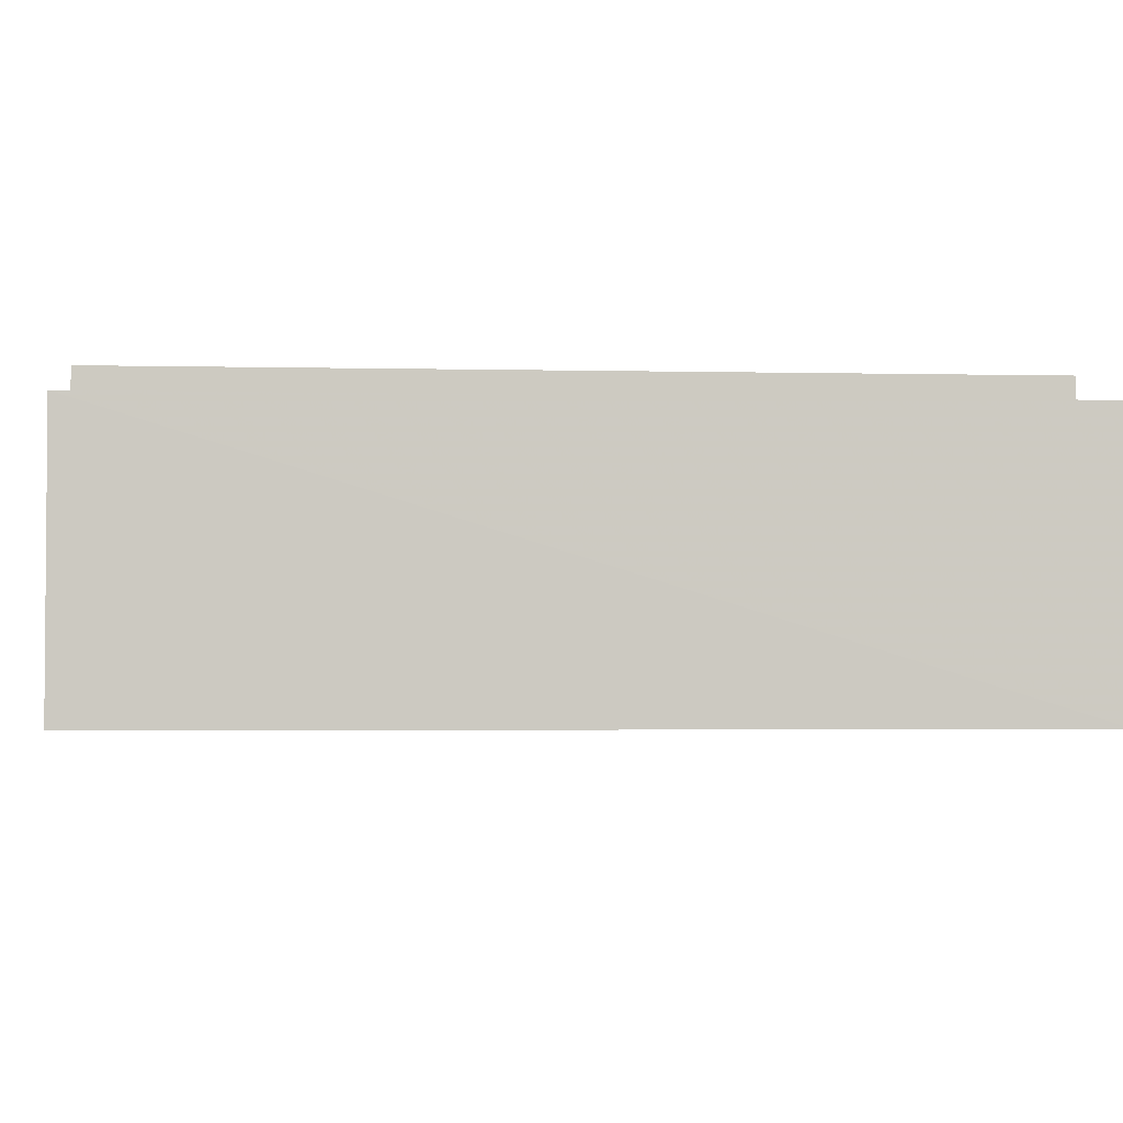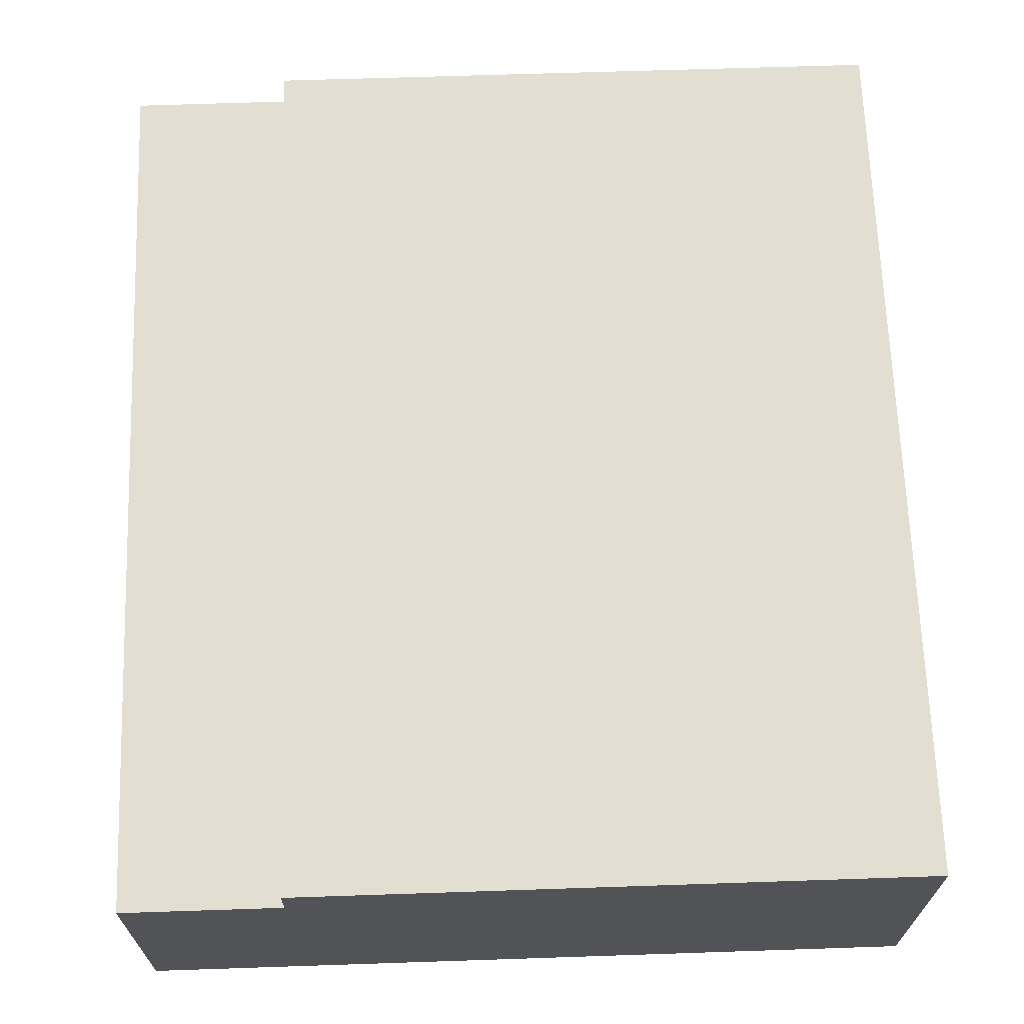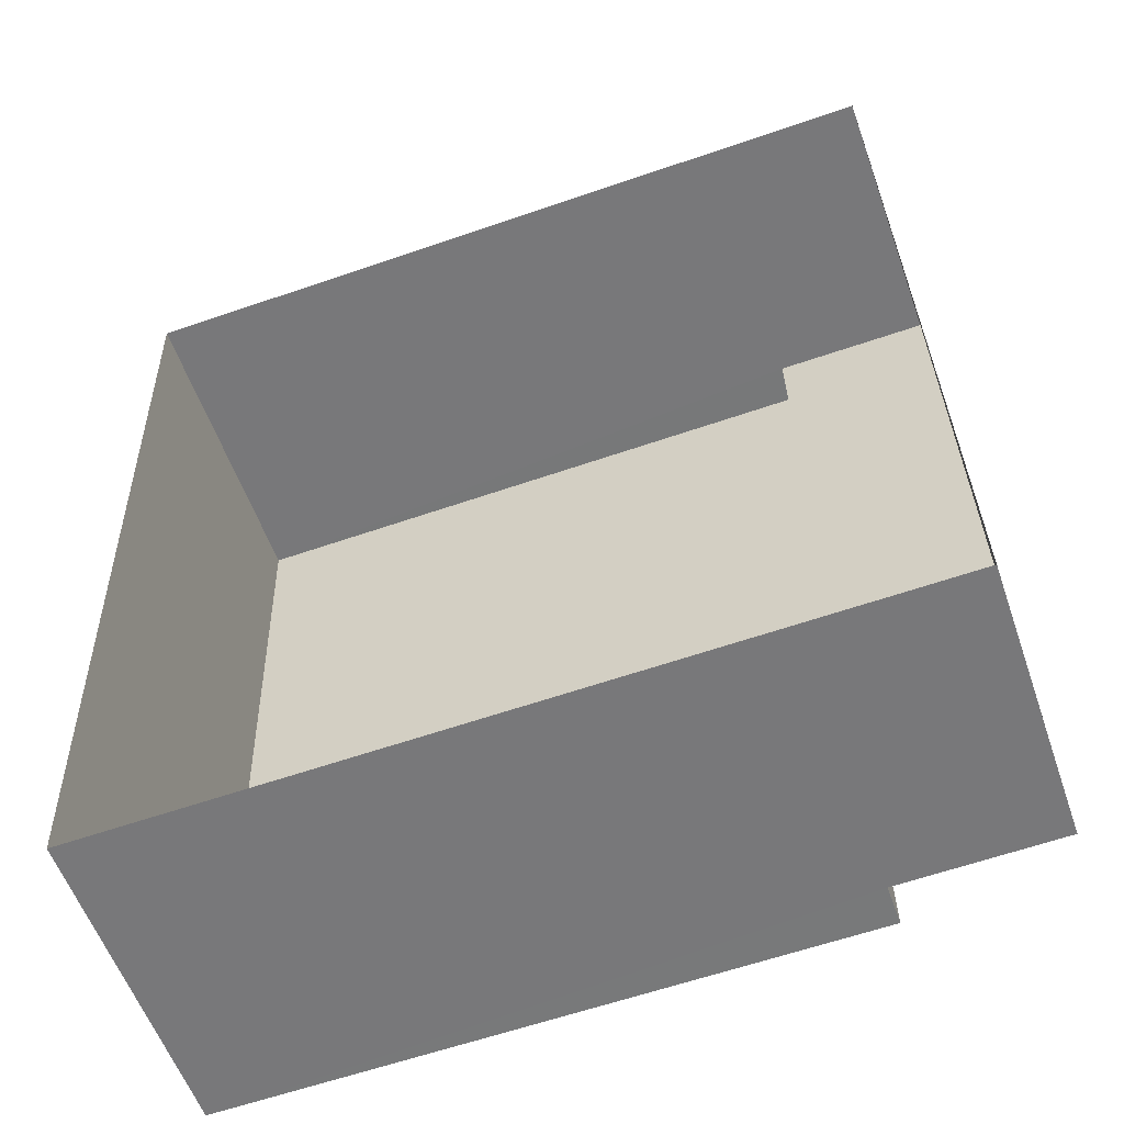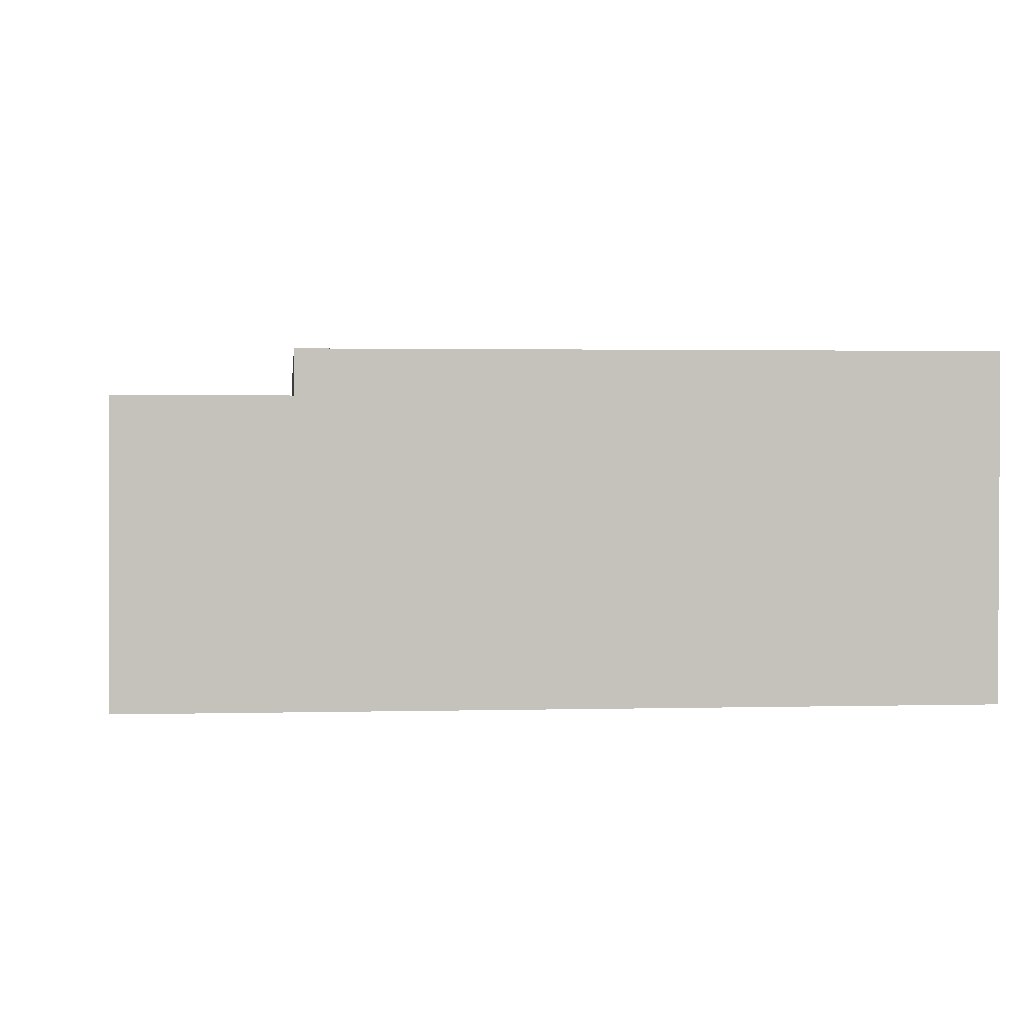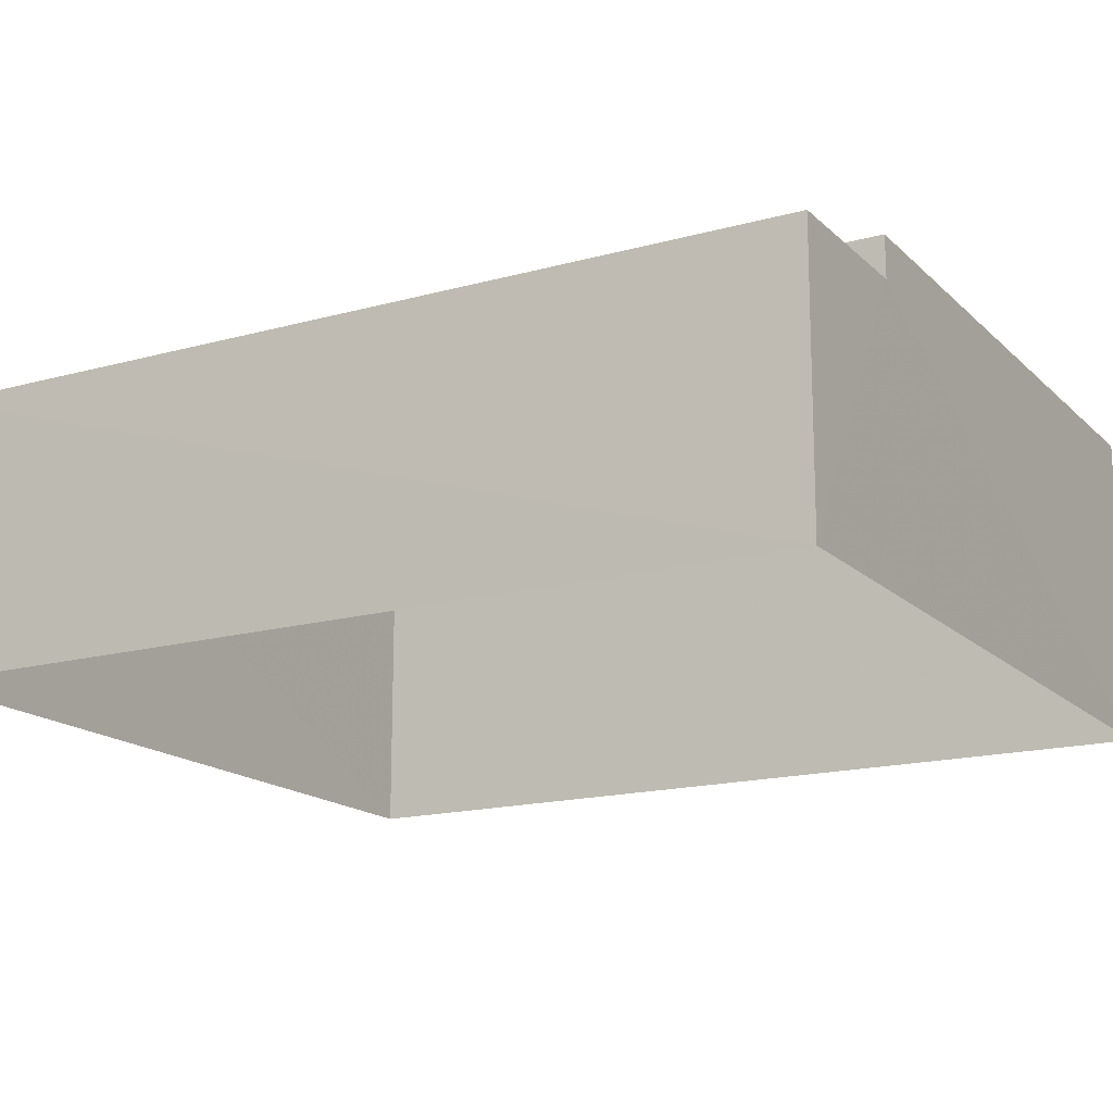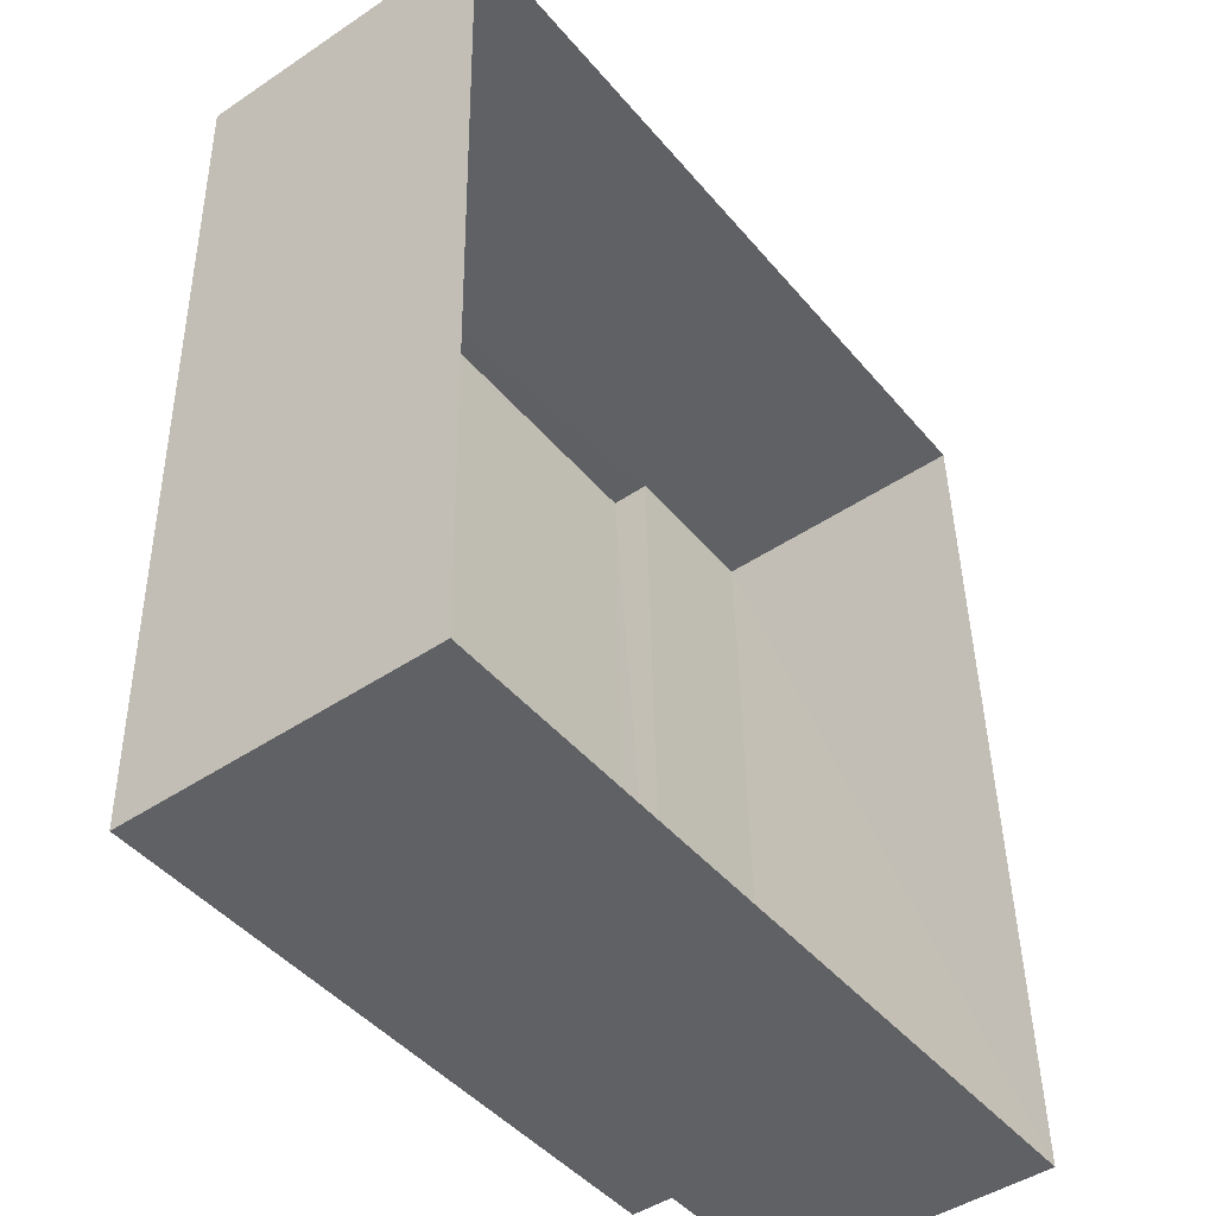
<metadata>
{"format":"obj","ext":"obj","renderer":"f3d","projection":"perspective","resolution":1024,"background":"white","views":[{"elev":-2.9,"azim":-95.9,"up":"+Z"},{"elev":67.4,"azim":-3.4,"up":"+Z"},{"elev":-56.9,"azim":-160.7,"up":"+Y"},{"elev":2.0,"azim":-7.0,"up":"+Z"},{"elev":-16.5,"azim":-62.0,"up":"+Z"},{"elev":-46.8,"azim":127.2,"up":"+Y"}]}
</metadata>
<code>
v -3.158e+05 4.042e+04 6.138
v -3.158e+05 4.042e+04 6.133
v -3.158e+05 4.041e+04 6.129
v -3.158e+05 4.041e+04 6.134
v -3.158e+05 4.042e+04 10.12
v -3.158e+05 4.042e+04 10.13
v -3.158e+05 4.041e+04 10.12
v -3.158e+05 4.041e+04 10.12
v -3.158e+05 4.042e+04 10.71
v -3.158e+05 4.041e+04 10.71
v -3.158e+05 4.041e+04 10.71
v -3.158e+05 4.042e+04 10.71
f 1 2 3
f 4 1 3
f 5 6 7
f 8 5 7
f 9 10 11
f 12 9 11
f 6 1 4
f 7 6 4
f 11 8 3
f 3 8 4
f 11 10 8
f 4 8 7
f 12 3 2
f 12 11 3
f 8 10 9
f 5 8 9
f 9 12 5
f 12 2 5
f 5 1 6
f 5 2 1

</code>
